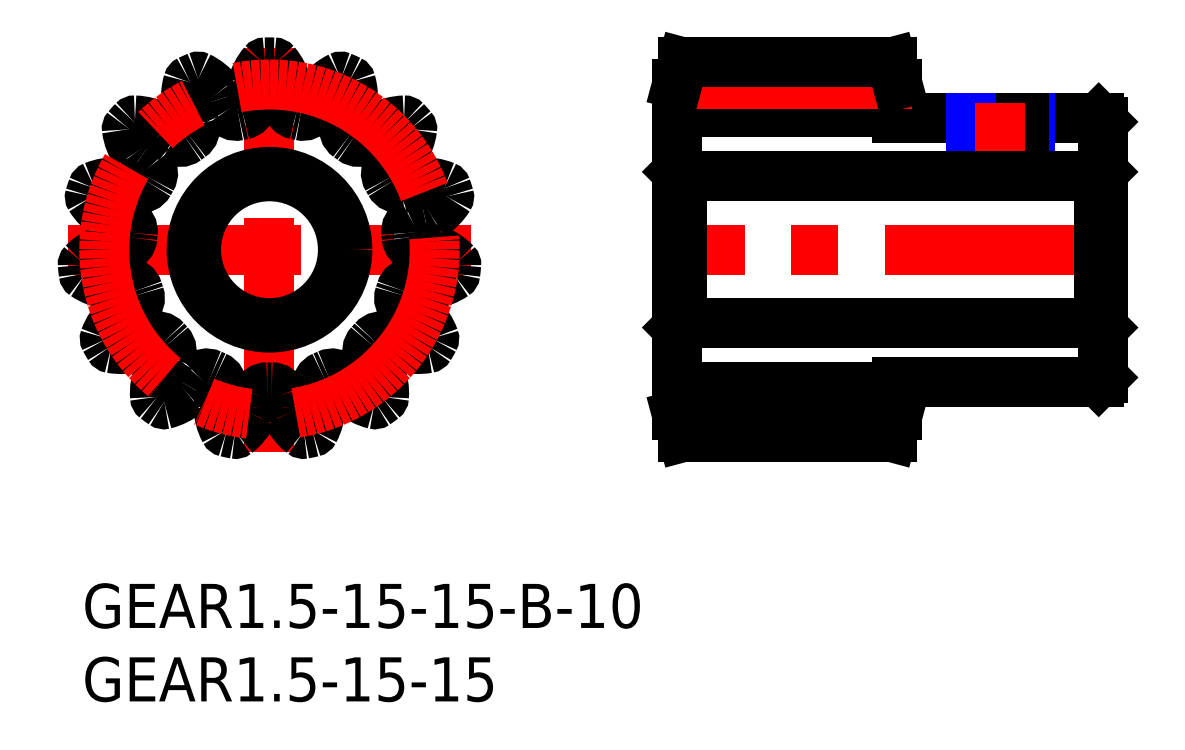
<metadata>
{"format":"dxf","ext":"dxf","renderer":"ezdxf+matplotlib","layout":"modelspace","background":"white","min_lineweight":24,"dpi":150}
</metadata>
<code>
0
SECTION
2
ENTITIES
0
LINE
8
MSM_CENTER
10
-1
20
22.75
30
0
11
26.5
21
22.75
31
0
0
LINE
8
MSM_CENTER
10
12.75
20
9
30
0
11
12.75
21
36.5
31
0
0
ARC
8
MSM_CONTINUOUS
10
23.44
20
26.15
30
0
40
3.333
50
256.5
51
271.8
0
ARC
8
MSM_CONTINUOUS
10
12.75
20
22.75
30
0
40
12.75
50
88.66
51
91.34
0
ARC
8
MSM_CONTINUOUS
10
12.46
20
35.35
30
0
40
0.15
50
91.34
51
140
0
ARC
8
MSM_CONTINUOUS
10
15.21
20
33.03
30
0
40
3.75
50
140
51
166
0
ARC
8
MSM_CONTINUOUS
10
12.75
20
33.65
30
0
40
1.212
50
166
51
187.9
0
ARC
8
MSM_CONTINUOUS
10
8.247
20
33.03
30
0
40
3.333
50
352.5
51
7.829
0
ARC
8
MSM_CONTINUOUS
10
10.81
20
32.69
30
0
40
0.75
50
281.1
51
352.5
0
ARC
8
MSM_CONTINUOUS
10
12.75
20
22.75
30
0
40
9.375
50
101.1
51
102.9
0
ARC
8
MSM_CONTINUOUS
10
10.48
20
32.62
30
0
40
0.75
50
211.5
51
282.9
0
ARC
8
MSM_CONTINUOUS
10
12.68
20
33.97
30
0
40
3.333
50
196.2
51
211.5
0
ARC
8
MSM_CONTINUOUS
10
8.319
20
32.7
30
0
40
1.212
50
16.14
51
38
0
ARC
8
MSM_CONTINUOUS
10
6.319
20
31.14
30
0
40
3.75
50
38
51
64.03
0
ARC
8
MSM_CONTINUOUS
10
7.895
20
34.38
30
0
40
0.15
50
64.03
51
112.7
0
ARC
8
MSM_CONTINUOUS
10
12.75
20
22.75
30
0
40
12.75
50
112.7
51
115.3
0
ARC
8
MSM_CONTINUOUS
10
7.358
20
34.14
30
0
40
0.15
50
115.3
51
164
0
ARC
8
MSM_CONTINUOUS
10
10.82
20
33.14
30
0
40
3.75
50
164
51
190
0
ARC
8
MSM_CONTINUOUS
10
8.319
20
32.7
30
0
40
1.212
50
190
51
211.9
0
ARC
8
MSM_CONTINUOUS
10
4.457
20
30.31
30
0
40
3.333
50
16.48
51
31.83
0
ARC
8
MSM_CONTINUOUS
10
6.934
20
31.04
30
0
40
0.75
50
305.1
51
16.48
0
ARC
8
MSM_CONTINUOUS
10
12.75
20
22.75
30
0
40
9.375
50
125.1
51
126.9
0
ARC
8
MSM_CONTINUOUS
10
6.665
20
30.84
30
0
40
0.75
50
235.5
51
306.9
0
ARC
8
MSM_CONTINUOUS
10
8.127
20
32.97
30
0
40
3.333
50
220.2
51
235.5
0
ARC
8
MSM_CONTINUOUS
10
4.653
20
30.04
30
0
40
1.212
50
40.14
51
62
0
ARC
8
MSM_CONTINUOUS
10
3.462
20
27.8
30
0
40
3.75
50
62
51
88.03
0
ARC
8
MSM_CONTINUOUS
10
3.586
20
31.4
30
0
40
0.15
50
88.03
51
136.7
0
ARC
8
MSM_CONTINUOUS
10
12.75
20
22.75
30
0
40
12.75
50
136.7
51
139.3
0
ARC
8
MSM_CONTINUOUS
10
3.192
20
30.96
30
0
40
0.15
50
139.3
51
188
0
ARC
8
MSM_CONTINUOUS
10
6.757
20
31.46
30
0
40
3.75
50
188
51
214
0
ARC
8
MSM_CONTINUOUS
10
4.653
20
30.04
30
0
40
1.212
50
214
51
235.9
0
ARC
8
MSM_CONTINUOUS
10
2.101
20
26.28
30
0
40
3.333
50
40.48
51
55.83
0
ARC
8
MSM_CONTINUOUS
10
4.066
20
27.96
30
0
40
0.75
50
329.1
51
40.48
0
ARC
8
MSM_CONTINUOUS
10
12.75
20
22.75
30
0
40
9.375
50
149.1
51
150.9
0
ARC
8
MSM_CONTINUOUS
10
3.899
20
27.67
30
0
40
0.75
50
259.5
51
330.9
0
ARC
8
MSM_CONTINUOUS
10
4.369
20
30.21
30
0
40
3.333
50
244.2
51
259.5
0
ARC
8
MSM_CONTINUOUS
10
2.388
20
26.12
30
0
40
1.212
50
64.14
51
86
0
ARC
8
MSM_CONTINUOUS
10
2.211
20
23.58
30
0
40
3.75
50
86
51
112
0
ARC
8
MSM_CONTINUOUS
10
0.8608
20
26.92
30
0
40
0.15
50
112
51
160.7
0
ARC
8
MSM_CONTINUOUS
10
12.75
20
22.75
30
0
40
12.75
50
160.7
51
163.3
0
ARC
8
MSM_CONTINUOUS
10
0.6791
20
26.36
30
0
40
0.15
50
163.3
51
212
0
ARC
8
MSM_CONTINUOUS
10
3.733
20
28.27
30
0
40
3.75
50
212
51
238
0
ARC
8
MSM_CONTINUOUS
10
2.388
20
26.12
30
0
40
1.212
50
238
51
259.9
0
ARC
8
MSM_CONTINUOUS
10
1.586
20
21.64
30
0
40
3.333
50
64.48
51
79.83
0
ARC
8
MSM_CONTINUOUS
10
2.699
20
23.97
30
0
40
0.75
50
353.1
51
64.48
0
ARC
8
MSM_CONTINUOUS
10
12.75
20
22.75
30
0
40
9.375
50
173.1
51
174.9
0
ARC
8
MSM_CONTINUOUS
10
2.664
20
23.64
30
0
40
0.75
50
283.5
51
354.9
0
ARC
8
MSM_CONTINUOUS
10
2.06
20
26.15
30
0
40
3.333
50
268.2
51
283.5
0
ARC
8
MSM_CONTINUOUS
10
1.915
20
21.61
30
0
40
1.212
50
88.14
51
110
0
ARC
8
MSM_CONTINUOUS
10
2.783
20
19.23
30
0
40
3.75
50
110
51
136
0
ARC
8
MSM_CONTINUOUS
10
0.1917
20
21.73
30
0
40
0.15
50
136
51
184.7
0
ARC
8
MSM_CONTINUOUS
10
12.75
20
22.75
30
0
40
12.75
50
184.7
51
187.3
0
ARC
8
MSM_CONTINUOUS
10
0.2532
20
21.14
30
0
40
0.15
50
187.3
51
236
0
ARC
8
MSM_CONTINUOUS
10
2.268
20
24.12
30
0
40
3.75
50
236
51
262
0
ARC
8
MSM_CONTINUOUS
10
1.915
20
21.61
30
0
40
1.212
50
262
51
283.9
0
ARC
8
MSM_CONTINUOUS
10
3.002
20
17.2
30
0
40
3.333
50
88.48
51
103.8
0
ARC
8
MSM_CONTINUOUS
10
3.07
20
19.78
30
0
40
0.75
50
17.06
51
88.48
0
ARC
8
MSM_CONTINUOUS
10
12.75
20
22.75
30
0
40
9.375
50
197.1
51
198.9
0
ARC
8
MSM_CONTINUOUS
10
3.173
20
19.46
30
0
40
0.75
50
307.5
51
18.94
0
ARC
8
MSM_CONTINUOUS
10
1.6
20
21.51
30
0
40
3.333
50
292.2
51
307.5
0
ARC
8
MSM_CONTINUOUS
10
3.315
20
17.3
30
0
40
1.212
50
112.1
51
134
0
ARC
8
MSM_CONTINUOUS
10
5.078
20
15.48
30
0
40
3.75
50
134
51
160
0
ARC
8
MSM_CONTINUOUS
10
1.694
20
16.71
30
0
40
0.15
50
160
51
208.7
0
ARC
8
MSM_CONTINUOUS
10
12.75
20
22.75
30
0
40
12.75
50
208.7
51
211.3
0
ARC
8
MSM_CONTINUOUS
10
1.988
20
16.2
30
0
40
0.15
50
211.3
51
260
0
ARC
8
MSM_CONTINUOUS
10
2.615
20
19.74
30
0
40
3.75
50
260
51
286
0
ARC
8
MSM_CONTINUOUS
10
3.315
20
17.3
30
0
40
1.212
50
286
51
307.9
0
ARC
8
MSM_CONTINUOUS
10
6.103
20
13.71
30
0
40
3.333
50
112.5
51
127.8
0
ARC
8
MSM_CONTINUOUS
10
5.115
20
16.1
30
0
40
0.75
50
41.06
51
112.5
0
ARC
8
MSM_CONTINUOUS
10
12.75
20
22.75
30
0
40
9.375
50
221.1
51
222.9
0
ARC
8
MSM_CONTINUOUS
10
5.338
20
15.85
30
0
40
0.75
50
331.5
51
42.94
0
ARC
8
MSM_CONTINUOUS
10
3.067
20
17.08
30
0
40
3.333
50
316.2
51
331.5
0
ARC
8
MSM_CONTINUOUS
10
6.346
20
13.94
30
0
40
1.212
50
136.1
51
158
0
ARC
8
MSM_CONTINUOUS
10
8.699
20
12.98
30
0
40
3.75
50
158
51
184
0
ARC
8
MSM_CONTINUOUS
10
5.108
20
12.73
30
0
40
0.15
50
184
51
232.7
0
ARC
8
MSM_CONTINUOUS
10
12.75
20
22.75
30
0
40
12.75
50
232.7
51
235.3
0
ARC
8
MSM_CONTINUOUS
10
5.584
20
12.39
30
0
40
0.15
50
235.3
51
284
0
ARC
8
MSM_CONTINUOUS
10
4.715
20
15.88
30
0
40
3.75
50
284
51
310
0
ARC
8
MSM_CONTINUOUS
10
6.346
20
13.94
30
0
40
1.212
50
310
51
331.9
0
ARC
8
MSM_CONTINUOUS
10
10.35
20
11.79
30
0
40
3.333
50
136.5
51
151.8
0
ARC
8
MSM_CONTINUOUS
10
8.48
20
13.57
30
0
40
0.75
50
65.06
51
136.5
0
ARC
8
MSM_CONTINUOUS
10
12.75
20
22.75
30
0
40
9.375
50
245.1
51
246.9
0
ARC
8
MSM_CONTINUOUS
10
8.785
20
13.43
30
0
40
0.75
50
355.5
51
66.94
0
ARC
8
MSM_CONTINUOUS
10
6.209
20
13.64
30
0
40
3.333
50
340.2
51
355.5
0
ARC
8
MSM_CONTINUOUS
10
10.48
20
12.09
30
0
40
1.212
50
160.1
51
182
0
ARC
8
MSM_CONTINUOUS
10
13.02
20
12.18
30
0
40
3.75
50
182
51
208
0
ARC
8
MSM_CONTINUOUS
10
9.844
20
10.49
30
0
40
0.15
50
208
51
256.7
0
ARC
8
MSM_CONTINUOUS
10
12.75
20
22.75
30
0
40
12.75
50
256.7
51
259.3
0
ARC
8
MSM_CONTINUOUS
10
10.42
20
10.37
30
0
40
0.15
50
259.3
51
308
0
ARC
8
MSM_CONTINUOUS
10
8.204
20
13.21
30
0
40
3.75
50
308
51
334
0
ARC
8
MSM_CONTINUOUS
10
10.48
20
12.09
30
0
40
1.212
50
334
51
355.9
0
ARC
8
MSM_CONTINUOUS
10
15.02
20
11.76
30
0
40
3.333
50
160.5
51
175.8
0
ARC
8
MSM_CONTINUOUS
10
12.58
20
12.63
30
0
40
0.75
50
89.06
51
160.5
0
ARC
8
MSM_CONTINUOUS
10
12.75
20
22.75
30
0
40
9.375
50
269.1
51
270.9
0
ARC
8
MSM_CONTINUOUS
10
12.92
20
12.63
30
0
40
0.75
50
19.52
51
90.94
0
ARC
8
MSM_CONTINUOUS
10
10.48
20
11.76
30
0
40
3.333
50
4.171
51
19.52
0
ARC
8
MSM_CONTINUOUS
10
15.02
20
12.09
30
0
40
1.212
50
184.1
51
206
0
ARC
8
MSM_CONTINUOUS
10
17.3
20
13.21
30
0
40
3.75
50
206
51
232
0
ARC
8
MSM_CONTINUOUS
10
15.08
20
10.37
30
0
40
0.15
50
232
51
280.7
0
ARC
8
MSM_CONTINUOUS
10
12.75
20
22.75
30
0
40
12.75
50
280.7
51
283.3
0
ARC
8
MSM_CONTINUOUS
10
15.66
20
10.49
30
0
40
0.15
50
283.3
51
332
0
ARC
8
MSM_CONTINUOUS
10
12.48
20
12.18
30
0
40
3.75
50
332
51
358
0
ARC
8
MSM_CONTINUOUS
10
15.02
20
12.09
30
0
40
1.212
50
358
51
19.86
0
ARC
8
MSM_CONTINUOUS
10
19.29
20
13.64
30
0
40
3.333
50
184.5
51
199.8
0
ARC
8
MSM_CONTINUOUS
10
16.72
20
13.43
30
0
40
0.75
50
113.1
51
184.5
0
ARC
8
MSM_CONTINUOUS
10
12.75
20
22.75
30
0
40
9.375
50
293.1
51
294.9
0
ARC
8
MSM_CONTINUOUS
10
17.02
20
13.57
30
0
40
0.75
50
43.52
51
114.9
0
ARC
8
MSM_CONTINUOUS
10
15.15
20
11.79
30
0
40
3.333
50
28.17
51
43.52
0
ARC
8
MSM_CONTINUOUS
10
19.15
20
13.94
30
0
40
1.212
50
208.1
51
230
0
ARC
8
MSM_CONTINUOUS
10
20.79
20
15.88
30
0
40
3.75
50
230
51
256
0
ARC
8
MSM_CONTINUOUS
10
19.92
20
12.39
30
0
40
0.15
50
256
51
304.7
0
ARC
8
MSM_CONTINUOUS
10
12.75
20
22.75
30
0
40
12.75
50
304.7
51
307.3
0
ARC
8
MSM_CONTINUOUS
10
20.39
20
12.73
30
0
40
0.15
50
307.3
51
356
0
ARC
8
MSM_CONTINUOUS
10
16.8
20
12.98
30
0
40
3.75
50
356
51
22
0
ARC
8
MSM_CONTINUOUS
10
19.15
20
13.94
30
0
40
1.212
50
22
51
43.86
0
ARC
8
MSM_CONTINUOUS
10
22.43
20
17.08
30
0
40
3.333
50
208.5
51
223.8
0
ARC
8
MSM_CONTINUOUS
10
20.16
20
15.85
30
0
40
0.75
50
137.1
51
208.5
0
ARC
8
MSM_CONTINUOUS
10
12.75
20
22.75
30
0
40
9.375
50
317.1
51
318.9
0
ARC
8
MSM_CONTINUOUS
10
20.38
20
16.1
30
0
40
0.75
50
67.52
51
138.9
0
ARC
8
MSM_CONTINUOUS
10
19.4
20
13.71
30
0
40
3.333
50
52.17
51
67.52
0
ARC
8
MSM_CONTINUOUS
10
22.19
20
17.3
30
0
40
1.212
50
232.1
51
254
0
ARC
8
MSM_CONTINUOUS
10
22.89
20
19.74
30
0
40
3.75
50
254
51
280
0
ARC
8
MSM_CONTINUOUS
10
23.51
20
16.2
30
0
40
0.15
50
280
51
328.7
0
ARC
8
MSM_CONTINUOUS
10
12.75
20
22.75
30
0
40
12.75
50
328.7
51
331.3
0
ARC
8
MSM_CONTINUOUS
10
23.81
20
16.71
30
0
40
0.15
50
331.3
51
19.97
0
ARC
8
MSM_CONTINUOUS
10
20.42
20
15.48
30
0
40
3.75
50
19.97
51
46
0
ARC
8
MSM_CONTINUOUS
10
22.19
20
17.3
30
0
40
1.212
50
46
51
67.86
0
ARC
8
MSM_CONTINUOUS
10
23.9
20
21.51
30
0
40
3.333
50
232.5
51
247.8
0
ARC
8
MSM_CONTINUOUS
10
22.33
20
19.46
30
0
40
0.75
50
161.1
51
232.5
0
ARC
8
MSM_CONTINUOUS
10
12.75
20
22.75
30
0
40
9.375
50
341.1
51
342.9
0
ARC
8
MSM_CONTINUOUS
10
22.43
20
19.78
30
0
40
0.75
50
91.52
51
162.9
0
ARC
8
MSM_CONTINUOUS
10
22.5
20
17.2
30
0
40
3.333
50
76.17
51
91.52
0
ARC
8
MSM_CONTINUOUS
10
23.59
20
21.61
30
0
40
1.212
50
256.1
51
278
0
ARC
8
MSM_CONTINUOUS
10
23.23
20
24.12
30
0
40
3.75
50
278
51
304
0
ARC
8
MSM_CONTINUOUS
10
25.25
20
21.14
30
0
40
0.15
50
304
51
352.7
0
ARC
8
MSM_CONTINUOUS
10
12.75
20
22.75
30
0
40
12.75
50
352.7
51
355.3
0
ARC
8
MSM_CONTINUOUS
10
25.31
20
21.73
30
0
40
0.15
50
355.3
51
43.97
0
ARC
8
MSM_CONTINUOUS
10
22.72
20
19.23
30
0
40
3.75
50
43.97
51
70
0
ARC
8
MSM_CONTINUOUS
10
23.59
20
21.61
30
0
40
1.212
50
70
51
91.86
0
ARC
8
MSM_CONTINUOUS
10
22.84
20
23.64
30
0
40
0.75
50
185.1
51
256.5
0
ARC
8
MSM_CONTINUOUS
10
12.75
20
22.75
30
0
40
9.375
50
5.056
51
6.944
0
ARC
8
MSM_CONTINUOUS
10
22.8
20
23.97
30
0
40
0.75
50
115.5
51
186.9
0
ARC
8
MSM_CONTINUOUS
10
23.91
20
21.64
30
0
40
3.333
50
100.2
51
115.5
0
ARC
8
MSM_CONTINUOUS
10
23.11
20
26.12
30
0
40
1.212
50
280.1
51
302
0
ARC
8
MSM_CONTINUOUS
10
21.77
20
28.27
30
0
40
3.75
50
302
51
328
0
ARC
8
MSM_CONTINUOUS
10
24.82
20
26.36
30
0
40
0.15
50
328
51
16.66
0
ARC
8
MSM_CONTINUOUS
10
12.75
20
22.75
30
0
40
12.75
50
16.66
51
19.34
0
ARC
8
MSM_CONTINUOUS
10
24.64
20
26.92
30
0
40
0.15
50
19.34
51
67.97
0
ARC
8
MSM_CONTINUOUS
10
23.29
20
23.58
30
0
40
3.75
50
67.97
51
94
0
ARC
8
MSM_CONTINUOUS
10
23.11
20
26.12
30
0
40
1.212
50
94
51
115.9
0
ARC
8
MSM_CONTINUOUS
10
21.13
20
30.21
30
0
40
3.333
50
280.5
51
295.8
0
ARC
8
MSM_CONTINUOUS
10
21.6
20
27.67
30
0
40
0.75
50
209.1
51
280.5
0
ARC
8
MSM_CONTINUOUS
10
12.75
20
22.75
30
0
40
9.375
50
29.06
51
30.94
0
ARC
8
MSM_CONTINUOUS
10
21.43
20
27.96
30
0
40
0.75
50
139.5
51
210.9
0
ARC
8
MSM_CONTINUOUS
10
23.4
20
26.28
30
0
40
3.333
50
124.2
51
139.5
0
ARC
8
MSM_CONTINUOUS
10
20.85
20
30.04
30
0
40
1.212
50
304.1
51
326
0
ARC
8
MSM_CONTINUOUS
10
18.74
20
31.46
30
0
40
3.75
50
326
51
352
0
ARC
8
MSM_CONTINUOUS
10
22.31
20
30.96
30
0
40
0.15
50
352
51
40.66
0
ARC
8
MSM_CONTINUOUS
10
12.75
20
22.75
30
0
40
12.75
50
40.66
51
43.34
0
ARC
8
MSM_CONTINUOUS
10
21.91
20
31.4
30
0
40
0.15
50
43.34
51
91.97
0
ARC
8
MSM_CONTINUOUS
10
22.04
20
27.8
30
0
40
3.75
50
91.97
51
118
0
ARC
8
MSM_CONTINUOUS
10
20.85
20
30.04
30
0
40
1.212
50
118
51
139.9
0
ARC
8
MSM_CONTINUOUS
10
17.37
20
32.97
30
0
40
3.333
50
304.5
51
319.8
0
ARC
8
MSM_CONTINUOUS
10
18.84
20
30.84
30
0
40
0.75
50
233.1
51
304.5
0
ARC
8
MSM_CONTINUOUS
10
12.75
20
22.75
30
0
40
9.375
50
53.06
51
54.94
0
ARC
8
MSM_CONTINUOUS
10
18.57
20
31.04
30
0
40
0.75
50
163.5
51
234.9
0
ARC
8
MSM_CONTINUOUS
10
21.04
20
30.31
30
0
40
3.333
50
148.2
51
163.5
0
ARC
8
MSM_CONTINUOUS
10
17.18
20
32.7
30
0
40
1.212
50
328.1
51
350
0
ARC
8
MSM_CONTINUOUS
10
14.68
20
33.14
30
0
40
3.75
50
350
51
16.03
0
ARC
8
MSM_CONTINUOUS
10
18.14
20
34.14
30
0
40
0.15
50
16.03
51
64.66
0
ARC
8
MSM_CONTINUOUS
10
12.75
20
22.75
30
0
40
12.75
50
64.66
51
67.34
0
ARC
8
MSM_CONTINUOUS
10
17.6
20
34.38
30
0
40
0.15
50
67.34
51
116
0
ARC
8
MSM_CONTINUOUS
10
19.18
20
31.14
30
0
40
3.75
50
116
51
142
0
ARC
8
MSM_CONTINUOUS
10
17.18
20
32.7
30
0
40
1.212
50
142
51
163.9
0
ARC
8
MSM_CONTINUOUS
10
12.82
20
33.97
30
0
40
3.333
50
328.5
51
343.8
0
ARC
8
MSM_CONTINUOUS
10
15.02
20
32.62
30
0
40
0.75
50
257.1
51
328.5
0
ARC
8
MSM_CONTINUOUS
10
12.75
20
22.75
30
0
40
9.375
50
77.06
51
78.94
0
ARC
8
MSM_CONTINUOUS
10
14.69
20
32.69
30
0
40
0.75
50
187.5
51
258.9
0
ARC
8
MSM_CONTINUOUS
10
17.25
20
33.03
30
0
40
3.333
50
172.2
51
187.5
0
ARC
8
MSM_CONTINUOUS
10
12.75
20
33.65
30
0
40
1.212
50
352.1
51
14
0
ARC
8
MSM_CONTINUOUS
10
10.29
20
33.03
30
0
40
3.75
50
14
51
40.03
0
ARC
8
MSM_CONTINUOUS
10
13.04
20
35.35
30
0
40
0.15
50
40.03
51
88.66
0
LINE
8
MSM_CENTER
10
70.5
20
22.75
30
0
11
39.5
21
22.75
31
0
0
LINE
8
MSM_CONTINUOUS
10
55.5
20
13.75
30
0
11
55.5
21
11.5
31
0
0
LINE
8
MSM_CONTINUOUS
10
69.2
20
13.75
30
0
11
55.5
21
13.75
31
0
0
LINE
8
MSM_CONTINUOUS
10
69.5
20
14.05
30
0
11
69.2
21
13.75
31
0
0
LINE
8
MSM_CONTINUOUS
10
69.5
20
31.45
30
0
11
69.5
21
14.05
31
0
0
LINE
8
MSM_CONTINUOUS
10
40.5
20
11.5
30
0
11
40.5
21
34
31
0
0
LINE
8
MSM_CONTINUOUS
10
55.5
20
31.75
30
0
11
69.2
21
31.75
31
0
0
LINE
8
MSM_CONTINUOUS
10
69.2
20
31.75
30
0
11
69.5
21
31.45
31
0
0
CIRCLE
8
MSM_CENTER
10
12.75
20
22.75
30
0
40
11.25
0
LINE
8
MSM_CENTER
10
56.5
20
11.5
30
0
11
39.5
21
11.5
31
0
0
LINE
8
MSM_CONTINUOUS
10
55.5
20
13.37
30
0
11
40.5
21
13.37
31
0
0
LINE
8
MSM_CONTINUOUS
10
55.5
20
31.75
30
0
11
55.5
21
34
31
0
0
LINE
8
MSM_CONTINUOUS
10
55.5
20
32.12
30
0
11
40.5
21
32.12
31
0
0
LINE
8
MSM_CENTER
10
56.5
20
34
30
0
11
39.5
21
34
31
0
0
LINE
8
MSM_NARROW
10
64.5
20
31.75
30
0
11
64.5
21
27.75
31
0
0
LINE
8
MSM_CONTINUOUS
10
64.12
20
31.75
30
0
11
64.12
21
27.75
31
0
0
LINE
8
MSM_CONTINUOUS
10
60.88
20
31.75
30
0
11
60.88
21
27.75
31
0
0
LINE
8
MSM_NARROW
10
60.5
20
31.75
30
0
11
60.5
21
27.75
31
0
0
LINE
8
MSM_CENTER
10
62.5
20
32.75
30
0
11
62.5
21
26.75
31
0
0
LINE
8
MSM_CONTINUOUS
10
69.2
20
27.75
30
0
11
40.8
21
27.75
31
0
0
LINE
8
MSM_CONTINUOUS
10
69.2
20
17.75
30
0
11
40.8
21
17.75
31
0
0
LINE
8
MSM_CONTINUOUS
10
40.8
20
27.75
30
0
11
40.5
21
28.05
31
0
0
LINE
8
MSM_CONTINUOUS
10
69.5
20
28.05
30
0
11
69.2
21
27.75
31
0
0
LINE
8
MSM_CONTINUOUS
10
40.8
20
17.75
30
0
11
40.5
21
17.45
31
0
0
LINE
8
MSM_CONTINUOUS
10
69.5
20
17.45
30
0
11
69.2
21
17.75
31
0
0
LINE
8
MSM_CONTINUOUS
10
40.8
20
27.75
30
0
11
40.8
21
17.75
31
0
0
LINE
8
MSM_CONTINUOUS
10
69.2
20
27.75
30
0
11
69.2
21
17.75
31
0
0
LINE
8
MSM_CONTINUOUS
10
55.1
20
10
30
0
11
55.5
21
11.5
31
0
0
LINE
8
MSM_CONTINUOUS
10
40.5
20
11.5
30
0
11
40.9
21
10
31
0
0
LINE
8
MSM_CONTINUOUS
10
40.9
20
10
30
0
11
55.1
21
10
31
0
0
LINE
8
MSM_CONTINUOUS
10
55.1
20
35.5
30
0
11
55.5
21
34
31
0
0
LINE
8
MSM_CONTINUOUS
10
40.5
20
34
30
0
11
40.9
21
35.5
31
0
0
LINE
8
MSM_CONTINUOUS
10
40.9
20
35.5
30
0
11
55.1
21
35.5
31
0
0
TEXT
8
MSM_PART_NUMBER
10
0
20
-3
30
0
40
3
1
GEAR1.5-15-15-B-10
0
TEXT
8
MSM_PART_NUMBER
10
0
20
-8
30
0
40
3
1
GEAR1.5-15-15
0
CIRCLE
8
MSM_CONTINUOUS
10
12.75
20
22.75
30
0
40
5.3
0
CIRCLE
8
MSM_CONTINUOUS
10
12.75
20
22.75
30
0
40
5
0
ENDSEC
0
EOF

</code>
